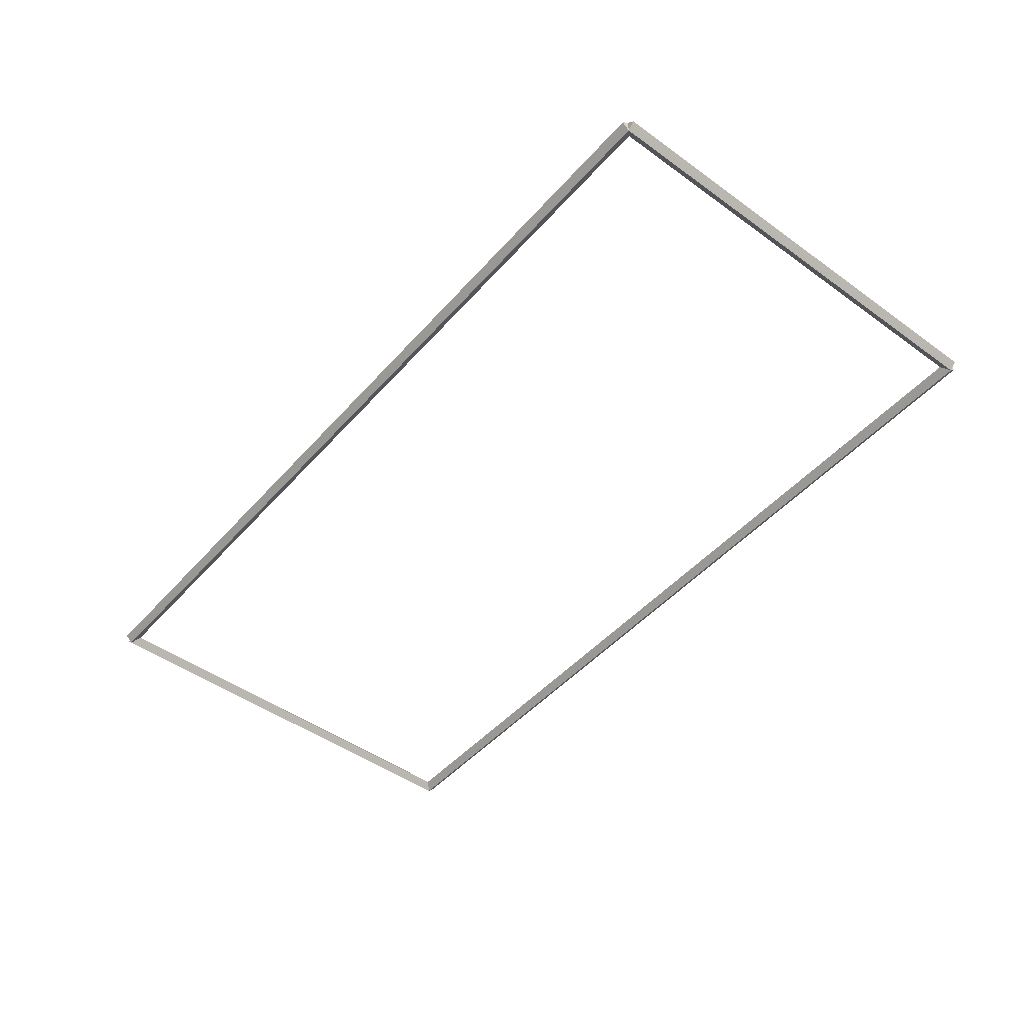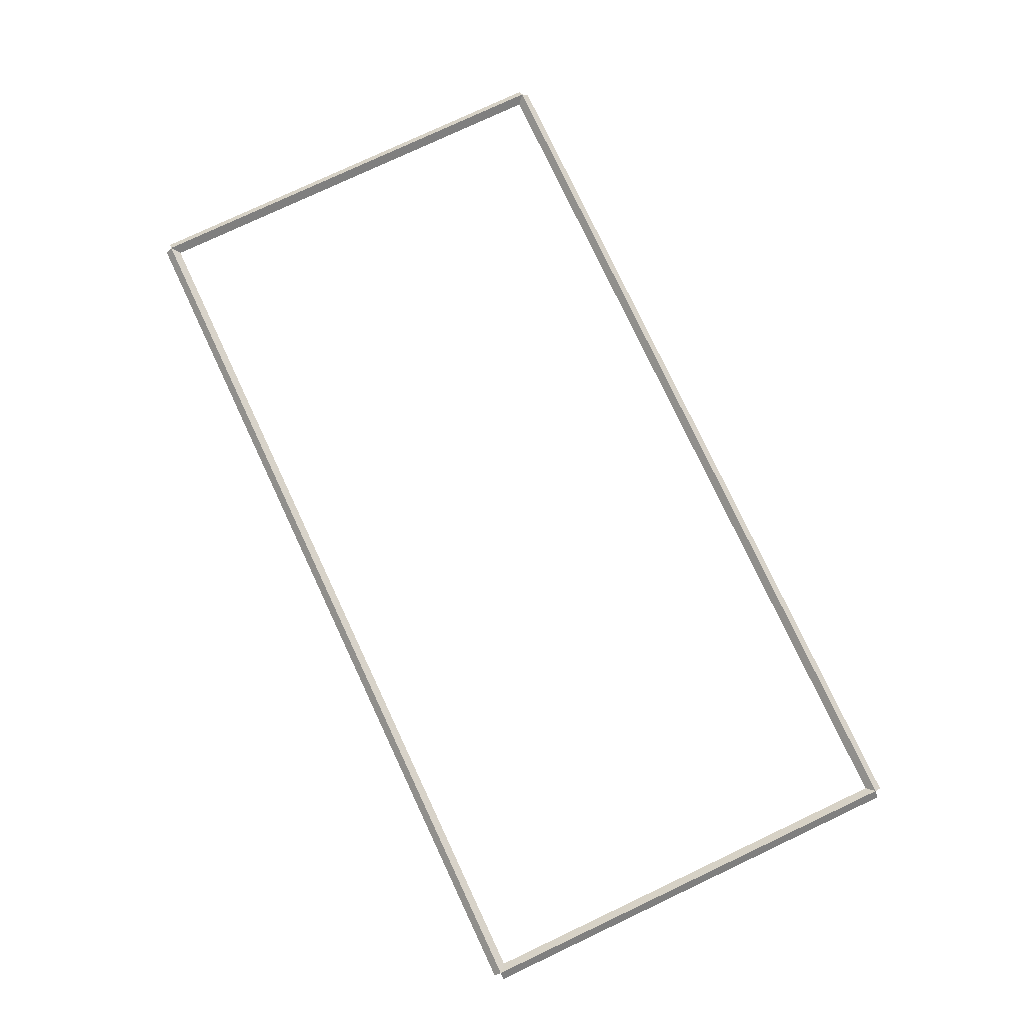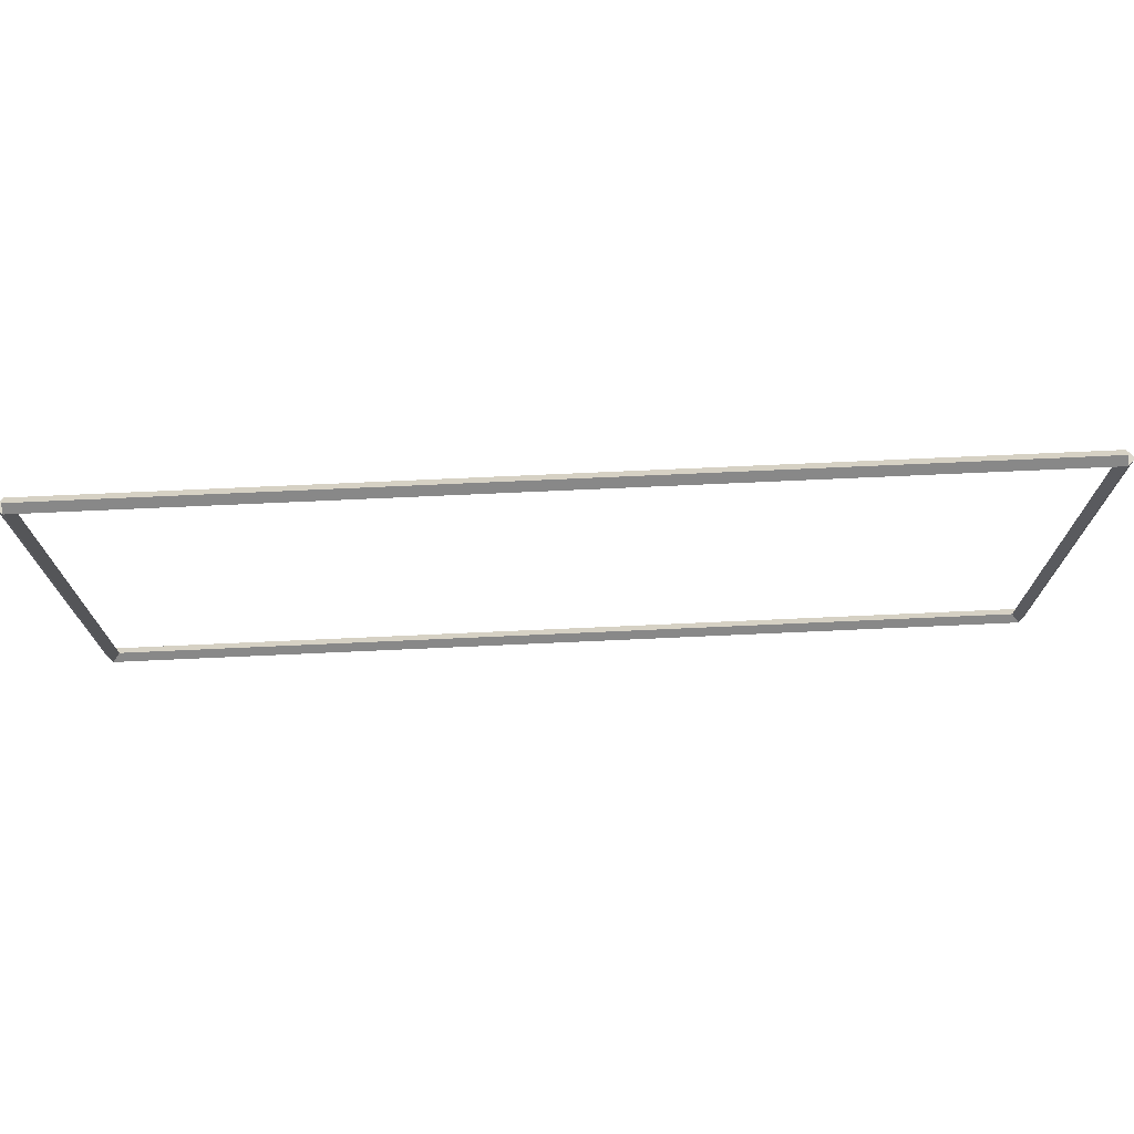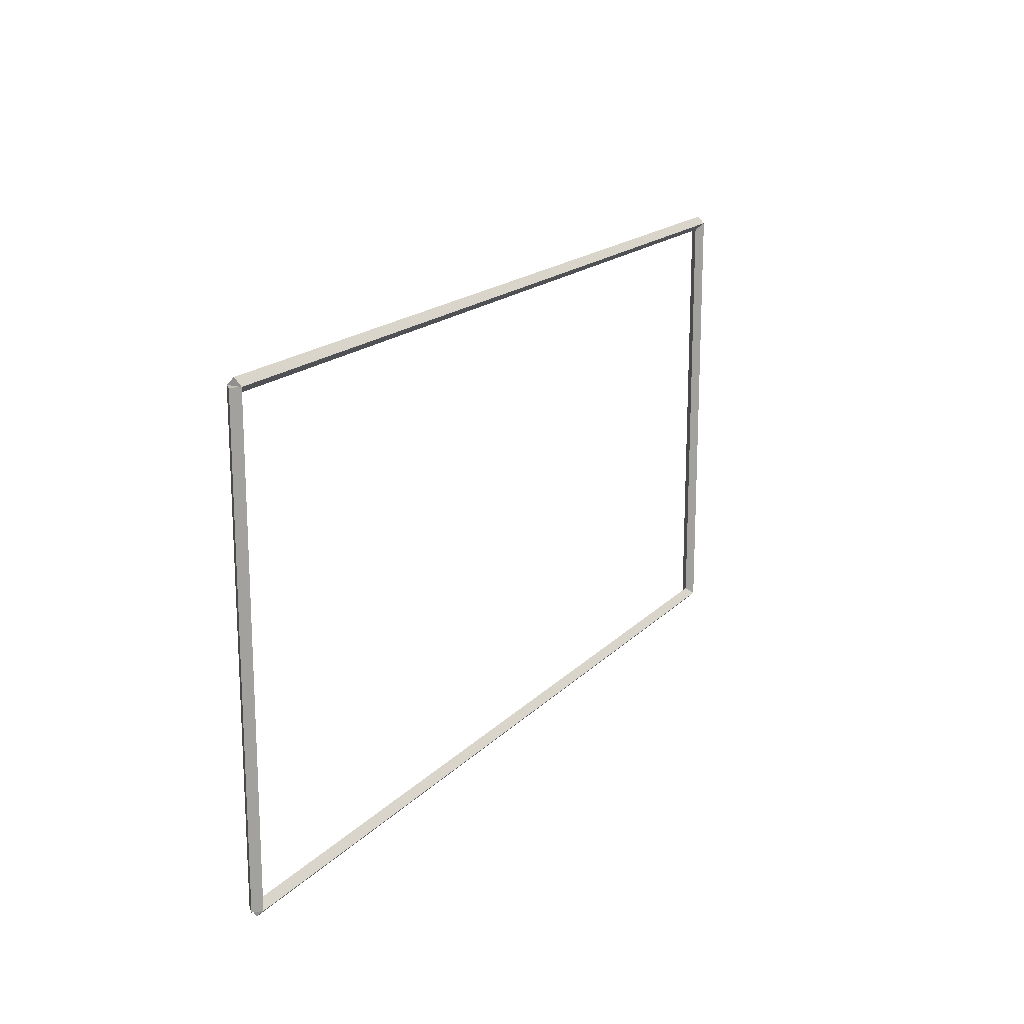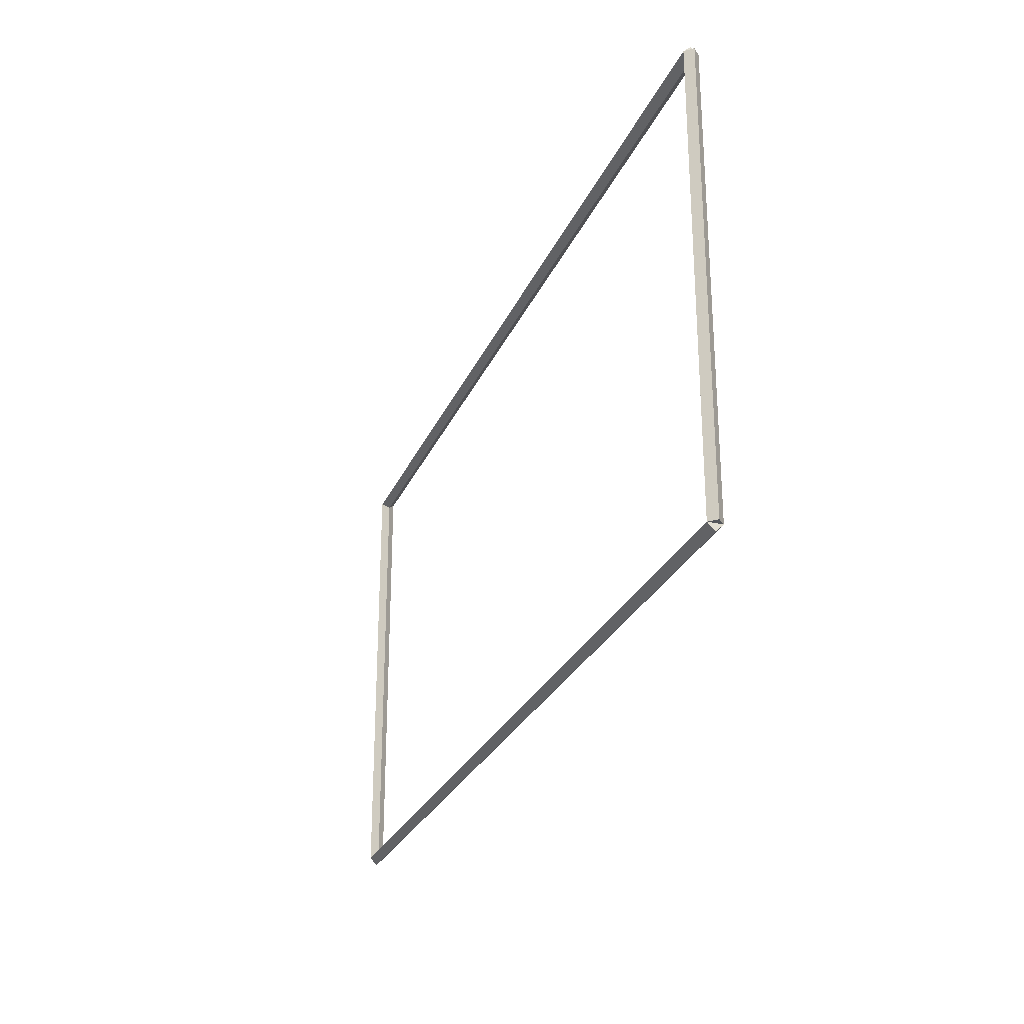
<metadata>
{"format":"obj","ext":"obj","renderer":"f3d","projection":"perspective","resolution":1024,"background":"white","views":[{"elev":-47.4,"azim":50.9,"up":"+Y"},{"elev":78.1,"azim":64.8,"up":"+Y"},{"elev":72.4,"azim":-2.6,"up":"+Z"},{"elev":17.3,"azim":-61.6,"up":"+Z"},{"elev":-27.0,"azim":70.1,"up":"+Z"}]}
</metadata>
<code>
g layer_boundary_0_29_29
v 12.7 42.2 -2.289e-21
v 12.7 42.1 0.1
v 12.7 42 -2.068e-14
v 12.7 42.1 -0.1
v 0 42.2 -2.289e-21
v 0 42.1 0.1
v 0 42 -2.068e-14
v 0 42.1 -0.1
f 1 2 3 4
f 6 2 1 5
f 5 1 4 8
f 6 5 8 7
f 8 4 3 7
f 7 3 2 6
g layer_boundary_0_29_29
v 12.8 42.1 6.35
v 12.7 42.2 6.35
v 12.6 42.1 6.35
v 12.7 42 6.35
v 12.8 42.1 0
v 12.7 42.2 0
v 12.6 42.1 0
v 12.7 42 0
f 9 10 11 12
f 14 10 9 13
f 13 9 12 16
f 14 13 16 15
f 16 12 11 15
f 15 11 10 14
g layer_boundary_0_29_29
v 0 42.2 6.35
v 0 42.1 6.25
v 0 42 6.35
v 0 42.1 6.45
v 12.7 42.2 6.35
v 12.7 42.1 6.25
v 12.7 42 6.35
v 12.7 42.1 6.45
f 17 18 19 20
f 22 18 17 21
f 21 17 20 24
f 22 21 24 23
f 24 20 19 23
f 23 19 18 22
g layer_boundary_0_29_29
v 0.1 42.1 0
v -1.034e-14 42 0
v -0.1 42.1 0
v 3.107e-14 42.2 0
v 0.1 42.1 6.35
v -1.034e-14 42 6.35
v -0.1 42.1 6.35
v 3.107e-14 42.2 6.35
f 25 26 27 28
f 30 26 25 29
f 29 25 28 32
f 30 29 32 31
f 32 28 27 31
f 31 27 26 30

</code>
